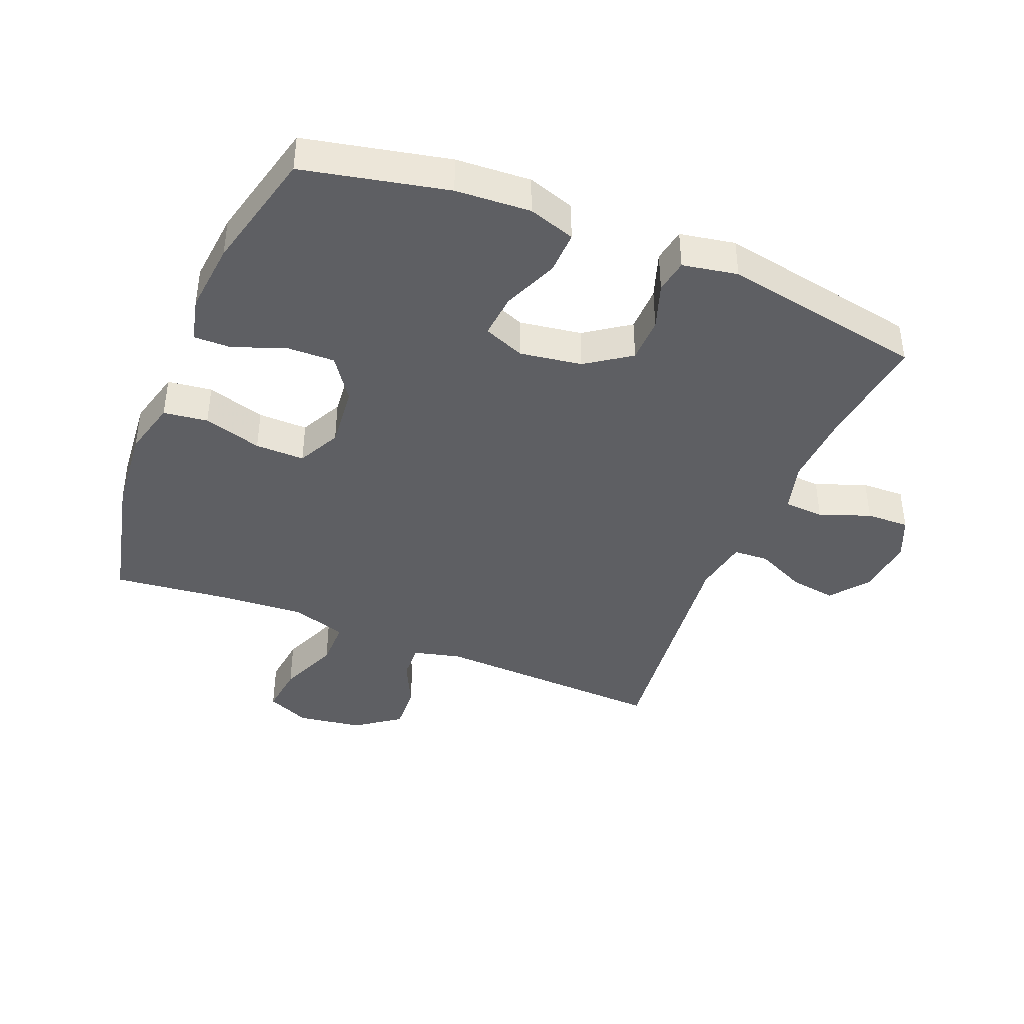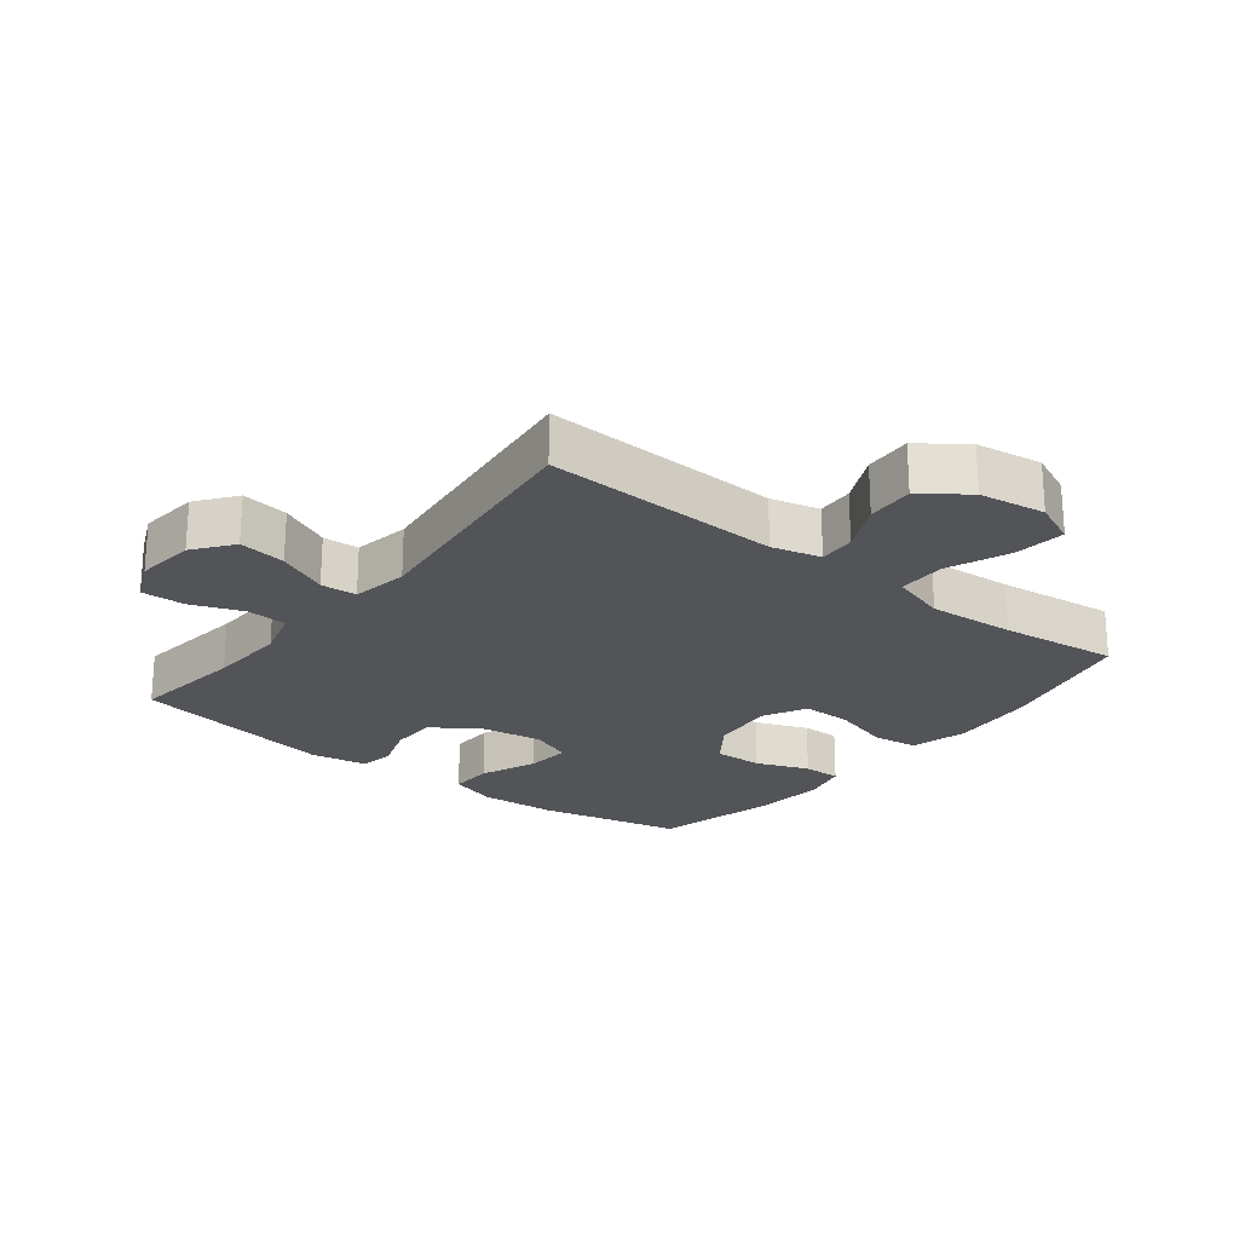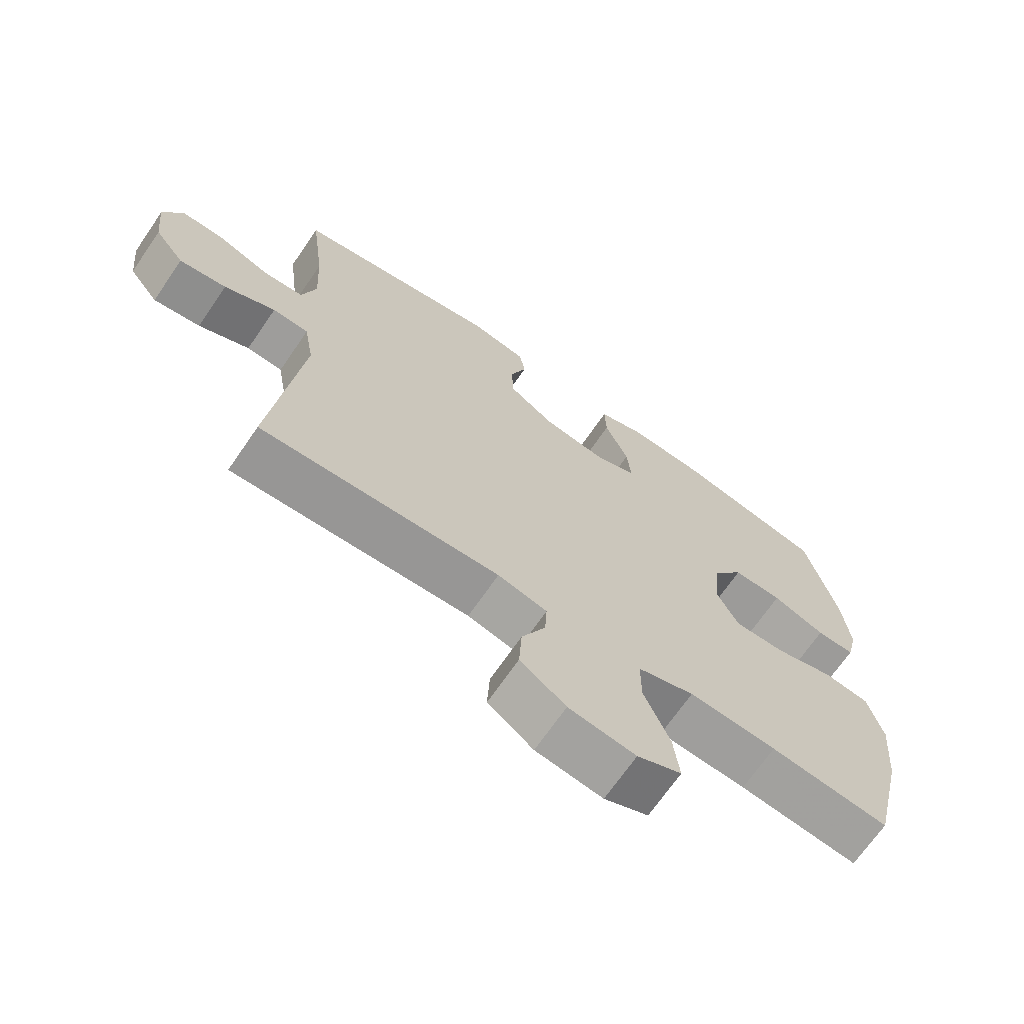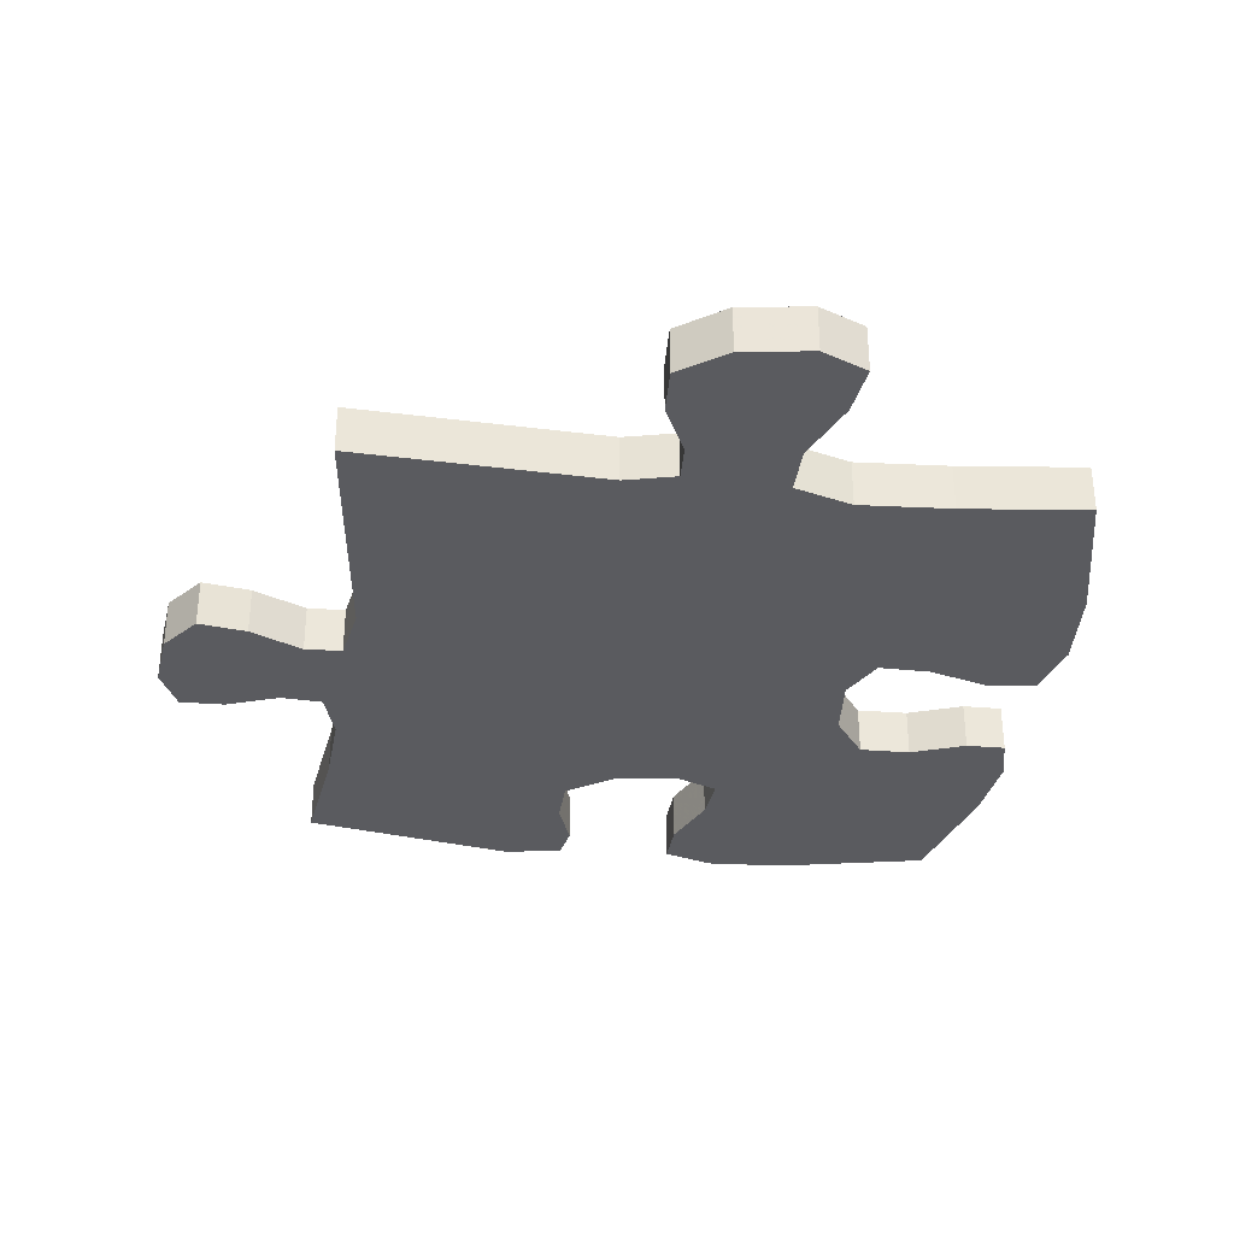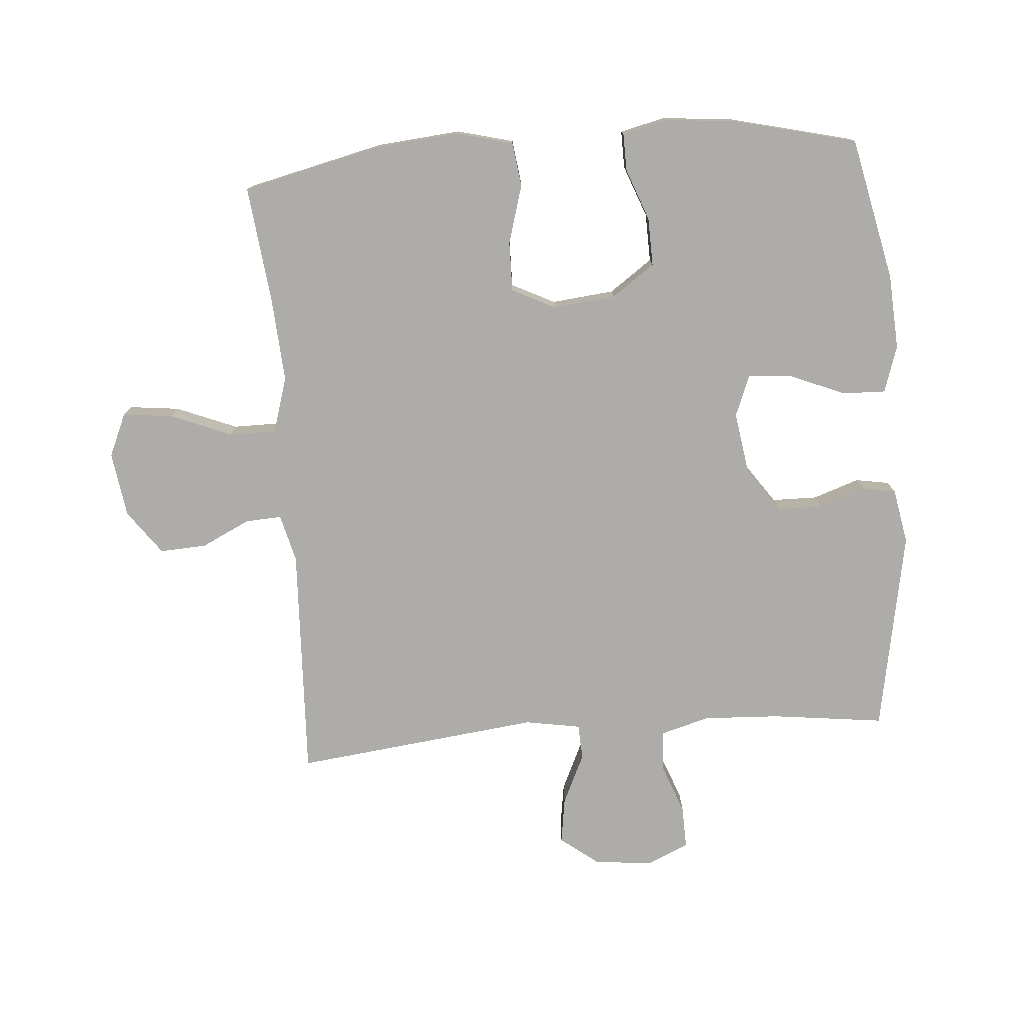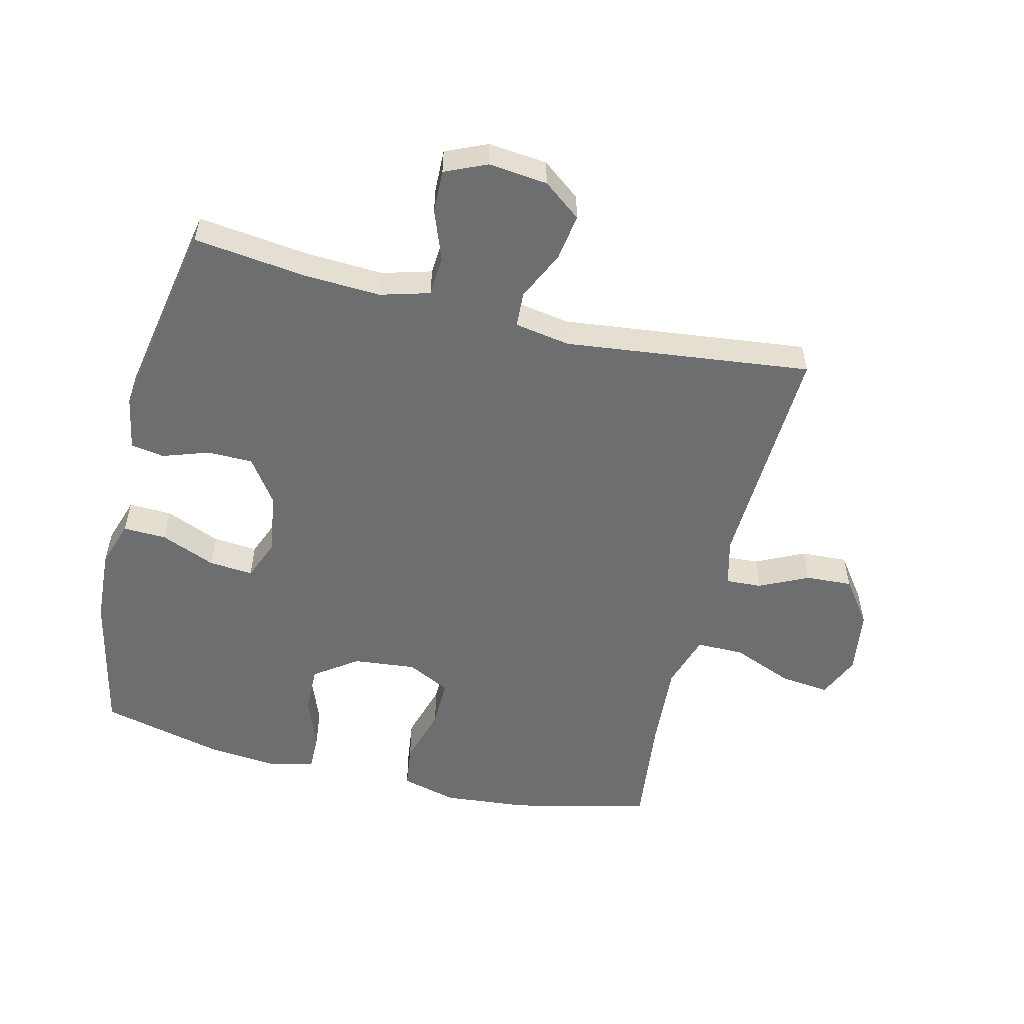
<metadata>
{"format":"obj","ext":"obj","renderer":"f3d","projection":"perspective","resolution":1024,"background":"white","views":[{"elev":-41.1,"azim":-22.2,"up":"+Y"},{"elev":-23.0,"azim":142.0,"up":"+Y"},{"elev":-69.2,"azim":145.5,"up":"+Z"},{"elev":-33.1,"azim":172.5,"up":"+Y"},{"elev":-76.9,"azim":-85.5,"up":"+Y"},{"elev":-54.2,"azim":76.3,"up":"+Y"}]}
</metadata>
<code>
v -0.5 0.07 0.5
v -0.273 0.07 0.549
v -0.155 0.07 0.556
v -0.081 0.07 0.532
v -0.083 0.07 0.464
v -0.119 0.07 0.377
v -0.125 0.07 0.307
v -0.06 0.07 0.281
v 0.038 0.07 0.296
v 0.108 0.07 0.345
v 0.109 0.07 0.417
v 0.084 0.07 0.49
v 0.093 0.07 0.543
v 0.18 0.07 0.559
v 0.5 0.07 0.5
v 0.478 0.07 0.322
v 0.472 0.07 0.201
v 0.494 0.07 0.123
v 0.557 0.07 0.119
v 0.637 0.07 0.149
v 0.705 0.07 0.151
v 0.734 0.07 0.085
v 0.724 0.07 -0.008
v 0.678 0.07 -0.068
v 0.605 0.07 -0.057
v 0.526 0.07 -0.02
v 0.47 0.07 -0.023
v 0.455 0.07 -0.111
v 0.5 0.07 -0.5
v 0.131 0.07 -0.484
v 0.055 0.07 -0.503
v 0.058 0.07 -0.56
v 0.095 0.07 -0.637
v 0.099 0.07 -0.711
v 0.029 0.07 -0.762
v -0.074 0.07 -0.777
v -0.142 0.07 -0.747
v -0.133 0.07 -0.668
v -0.094 0.07 -0.572
v -0.094 0.07 -0.497
v -0.181 0.07 -0.47
v -0.316 0.07 -0.479
v -0.5 0.07 -0.5
v -0.551 0.07 -0.281
v -0.563 0.07 -0.148
v -0.54 0.07 -0.059
v -0.47 0.07 -0.05
v -0.378 0.07 -0.077
v -0.3 0.07 -0.078
v -0.266 0.07 -0.01
v -0.276 0.07 0.089
v -0.324 0.07 0.157
v -0.4 0.07 0.155
v -0.482 0.07 0.124
v -0.541 0.07 0.123
v -0.558 0.07 0.194
v -0.547 0.07 0.307
v -0.5 0 0.5
v -0.273 0 0.549
v -0.155 0 0.556
v -0.081 0 0.532
v -0.083 0 0.464
v -0.119 0 0.377
v -0.125 0 0.307
v -0.06 0 0.281
v 0.038 0 0.296
v 0.108 0 0.345
v 0.109 0 0.417
v 0.084 0 0.49
v 0.093 0 0.543
v 0.18 0 0.559
v 0.5 0 0.5
v 0.478 0 0.322
v 0.472 0 0.201
v 0.494 0 0.123
v 0.557 0 0.119
v 0.637 0 0.149
v 0.705 0 0.151
v 0.734 0 0.085
v 0.724 0 -0.008
v 0.678 0 -0.068
v 0.605 0 -0.057
v 0.526 0 -0.02
v 0.47 0 -0.023
v 0.455 0 -0.111
v 0.5 0 -0.5
v 0.131 0 -0.484
v 0.055 0 -0.503
v 0.058 0 -0.56
v 0.095 0 -0.637
v 0.099 0 -0.711
v 0.029 0 -0.762
v -0.074 0 -0.777
v -0.142 0 -0.747
v -0.133 0 -0.668
v -0.094 0 -0.572
v -0.094 0 -0.497
v -0.181 0 -0.47
v -0.316 0 -0.479
v -0.5 0 -0.5
v -0.551 0 -0.281
v -0.563 0 -0.148
v -0.54 0 -0.059
v -0.47 0 -0.05
v -0.378 0 -0.077
v -0.3 0 -0.078
v -0.266 0 -0.01
v -0.276 0 0.089
v -0.324 0 0.157
v -0.4 0 0.155
v -0.482 0 0.124
v -0.541 0 0.123
v -0.558 0 0.194
v -0.547 0 0.307
f 4 5 6
f 3 4 6
f 2 3 6
f 1 2 6
f 57 1 6
f 56 57 6
f 55 56 6
f 54 55 6
f 53 54 6
f 52 53 6 7
f 51 52 7 8
f 50 51 8 9
f 49 50 9 10
f 46 47 48
f 45 46 48
f 44 45 48
f 43 44 48
f 42 43 48
f 41 42 48 49
f 40 41 49 10
f 37 38 39
f 36 37 39
f 35 36 39
f 34 35 39
f 33 34 39
f 32 33 39
f 31 32 39 40
f 30 31 40 10
f 30 10 11
f 29 30 11
f 28 29 11
f 24 25 26
f 23 24 26
f 22 23 26
f 21 22 26
f 20 21 26
f 19 20 26
f 18 19 26 27
f 12 13 14
f 11 12 14
f 28 11 14
f 27 28 14
f 18 27 14
f 17 18 14
f 14 15 16
f 14 16 17
f 63 62 61
f 63 61 60
f 63 60 59
f 63 59 58
f 63 58 114
f 63 114 113
f 63 113 112
f 63 112 111
f 63 111 110
f 64 63 110 109
f 65 64 109 108
f 66 65 108 107
f 67 66 107 106
f 105 104 103
f 105 103 102
f 105 102 101
f 105 101 100
f 105 100 99
f 106 105 99 98
f 67 106 98 97
f 96 95 94
f 96 94 93
f 96 93 92
f 96 92 91
f 96 91 90
f 96 90 89
f 97 96 89 88
f 67 97 88 87
f 68 67 87
f 68 87 86
f 68 86 85
f 83 82 81
f 83 81 80
f 83 80 79
f 83 79 78
f 83 78 77
f 83 77 76
f 84 83 76 75
f 71 70 69
f 71 69 68
f 71 68 85
f 71 85 84
f 71 84 75
f 71 75 74
f 73 72 71
f 74 73 71
f 1 58 59 2
f 2 59 60 3
f 3 60 61 4
f 4 61 62 5
f 5 62 63 6
f 6 63 64 7
f 7 64 65 8
f 8 65 66 9
f 9 66 67 10
f 10 67 68 11
f 11 68 69 12
f 12 69 70 13
f 13 70 71 14
f 14 71 72 15
f 15 72 73 16
f 16 73 74 17
f 17 74 75 18
f 18 75 76 19
f 19 76 77 20
f 20 77 78 21
f 21 78 79 22
f 22 79 80 23
f 23 80 81 24
f 24 81 82 25
f 25 82 83 26
f 26 83 84 27
f 27 84 85 28
f 28 85 86 29
f 29 86 87 30
f 30 87 88 31
f 31 88 89 32
f 32 89 90 33
f 33 90 91 34
f 34 91 92 35
f 35 92 93 36
f 36 93 94 37
f 37 94 95 38
f 38 95 96 39
f 39 96 97 40
f 40 97 98 41
f 41 98 99 42
f 42 99 100 43
f 43 100 101 44
f 44 101 102 45
f 45 102 103 46
f 46 103 104 47
f 47 104 105 48
f 48 105 106 49
f 49 106 107 50
f 50 107 108 51
f 51 108 109 52
f 52 109 110 53
f 53 110 111 54
f 54 111 112 55
f 55 112 113 56
f 56 113 114 57
f 57 114 58 1

</code>
